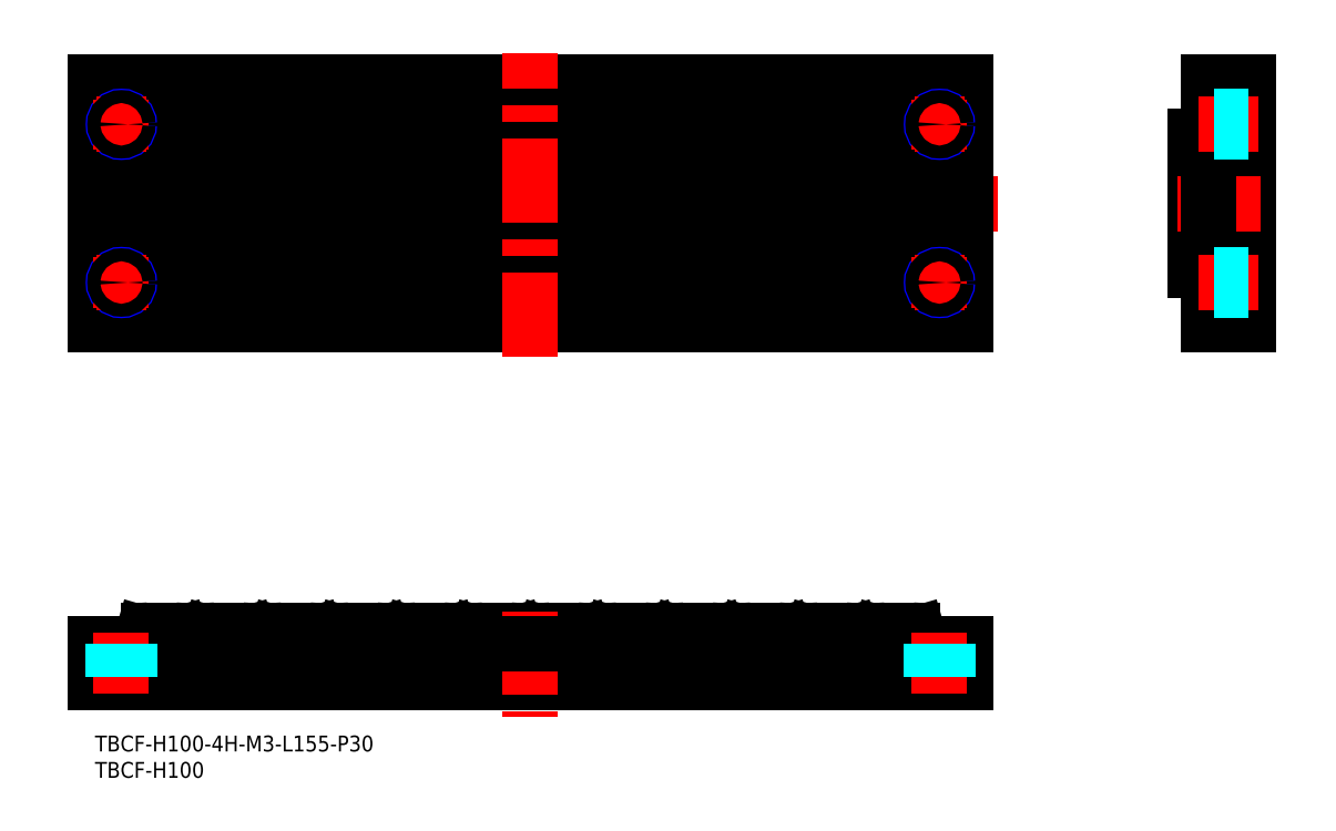
<metadata>
{"format":"dxf","ext":"dxf","renderer":"ezdxf+matplotlib","layout":"modelspace","background":"white","min_lineweight":24,"dpi":150}
</metadata>
<code>
0
SECTION
2
ENTITIES
0
INSERT
8
MSM_CONTINUOUS
2
*U8
10
0
20
0
30
0
0
INSERT
8
MSM_CONTINUOUS
2
*U9
10
0
20
0
30
0
0
LINE
8
MSM_CONTINUOUS
10
0
20
123.9
30
0
11
165
21
123.9
31
0
0
LINE
8
MSM_CENTER
10
171
20
100.9
30
0
11
-6
21
100.9
31
0
0
LINE
8
MSM_CONTINUOUS
10
165
20
123.9
30
0
11
165
21
77.9
31
0
0
LINE
8
MSM_CONTINUOUS
10
0
20
77.9
30
0
11
0
21
123.9
31
0
0
LINE
8
MSM_CONTINUOUS
10
0
20
77.9
30
0
11
165
21
77.9
31
0
0
LINE
8
MSM_CONTINUOUS
10
165
20
113.6
30
0
11
0
21
113.6
31
0
0
LINE
8
MSM_CONTINUOUS
10
165
20
88.2
30
0
11
0
21
88.2
31
0
0
LINE
8
MSM_CONTINUOUS
10
0
20
10
30
0
11
165
21
10
31
0
0
LINE
8
MSM_CONTINUOUS
10
0
20
10
30
0
11
0
21
17.45
31
0
0
LINE
8
MSM_CONTINUOUS
10
15.24
20
20
30
0
11
10.06
21
20
31
0
0
ARC
8
MSM_CONTINUOUS
10
10.06
20
19
30
0
40
1
50
90
51
160
0
ARC
8
MSM_CONTINUOUS
10
7.823
20
18.45
30
0
40
1
50
270
51
340
0
LINE
8
MSM_CONTINUOUS
10
9.121
20
19.34
30
0
11
8.762
21
18.11
31
0
0
ARC
8
MSM_CONTINUOUS
10
33.22
20
18.45
30
0
40
1
50
270
51
340
0
ARC
8
MSM_CONTINUOUS
10
22.76
20
19
30
0
40
1
50
90
51
160
0
LINE
8
MSM_CONTINUOUS
10
21.82
20
19.34
30
0
11
21.46
21
18.11
31
0
0
ARC
8
MSM_CONTINUOUS
10
15.24
20
19
30
0
40
1
50
20
51
90
0
ARC
8
MSM_CONTINUOUS
10
17.48
20
18.45
30
0
40
1
50
200
51
270
0
LINE
8
MSM_CONTINUOUS
10
16.18
20
19.34
30
0
11
16.54
21
18.11
31
0
0
ARC
8
MSM_CONTINUOUS
10
20.52
20
18.45
30
0
40
1
50
270
51
340
0
LINE
8
MSM_CONTINUOUS
10
27.94
20
20
30
0
11
22.76
21
20
31
0
0
ARC
8
MSM_CONTINUOUS
10
27.94
20
19
30
0
40
1
50
20
51
90
0
ARC
8
MSM_CONTINUOUS
10
30.18
20
18.45
30
0
40
1
50
200
51
270
0
LINE
8
MSM_CONTINUOUS
10
28.88
20
19.34
30
0
11
29.24
21
18.11
31
0
0
LINE
8
MSM_CONTINUOUS
10
40.64
20
20
30
0
11
35.46
21
20
31
0
0
ARC
8
MSM_CONTINUOUS
10
35.46
20
19
30
0
40
1
50
90
51
160
0
LINE
8
MSM_CONTINUOUS
10
34.52
20
19.34
30
0
11
34.16
21
18.11
31
0
0
ARC
8
MSM_CONTINUOUS
10
40.64
20
19
30
0
40
1
50
20
51
90
0
ARC
8
MSM_CONTINUOUS
10
42.88
20
18.45
30
0
40
1
50
200
51
270
0
LINE
8
MSM_CONTINUOUS
10
41.58
20
19.34
30
0
11
41.94
21
18.11
31
0
0
LINE
8
MSM_CONTINUOUS
10
53.34
20
20
30
0
11
48.16
21
20
31
0
0
ARC
8
MSM_CONTINUOUS
10
48.16
20
19
30
0
40
1
50
90
51
160
0
ARC
8
MSM_CONTINUOUS
10
45.92
20
18.45
30
0
40
1
50
270
51
340
0
LINE
8
MSM_CONTINUOUS
10
47.22
20
19.34
30
0
11
46.86
21
18.11
31
0
0
ARC
8
MSM_CONTINUOUS
10
53.34
20
19
30
0
40
1
50
20
51
90
0
ARC
8
MSM_CONTINUOUS
10
55.58
20
18.45
30
0
40
1
50
200
51
270
0
LINE
8
MSM_CONTINUOUS
10
54.28
20
19.34
30
0
11
54.64
21
18.11
31
0
0
LINE
8
MSM_CONTINUOUS
10
165
20
17.45
30
0
11
165
21
10
31
0
0
ARC
8
MSM_CONTINUOUS
10
149.8
20
19
30
0
40
1
50
90
51
160
0
LINE
8
MSM_CONTINUOUS
10
98.96
20
20
30
0
11
104.1
21
20
31
0
0
ARC
8
MSM_CONTINUOUS
10
78.74
20
19
30
0
40
1
50
20
51
90
0
LINE
8
MSM_CONTINUOUS
10
79.68
20
19.34
30
0
11
80.04
21
18.11
31
0
0
ARC
8
MSM_CONTINUOUS
10
68.28
20
18.45
30
0
40
1
50
200
51
270
0
LINE
8
MSM_CONTINUOUS
10
66.04
20
20
30
0
11
60.86
21
20
31
0
0
ARC
8
MSM_CONTINUOUS
10
60.86
20
19
30
0
40
1
50
90
51
160
0
ARC
8
MSM_CONTINUOUS
10
58.62
20
18.45
30
0
40
1
50
270
51
340
0
LINE
8
MSM_CONTINUOUS
10
59.92
20
19.34
30
0
11
59.56
21
18.11
31
0
0
ARC
8
MSM_CONTINUOUS
10
66.04
20
19
30
0
40
1
50
20
51
90
0
LINE
8
MSM_CONTINUOUS
10
66.98
20
19.34
30
0
11
67.34
21
18.11
31
0
0
LINE
8
MSM_CONTINUOUS
10
78.74
20
20
30
0
11
73.56
21
20
31
0
0
ARC
8
MSM_CONTINUOUS
10
73.56
20
19
30
0
40
1
50
90
51
160
0
ARC
8
MSM_CONTINUOUS
10
71.32
20
18.45
30
0
40
1
50
270
51
340
0
LINE
8
MSM_CONTINUOUS
10
72.62
20
19.34
30
0
11
72.26
21
18.11
31
0
0
LINE
8
MSM_CONTINUOUS
10
86.26
20
20
30
0
11
91.44
21
20
31
0
0
ARC
8
MSM_CONTINUOUS
10
86.26
20
19
30
0
40
1
50
90
51
160
0
ARC
8
MSM_CONTINUOUS
10
80.98
20
18.45
30
0
40
1
50
200
51
270
0
ARC
8
MSM_CONTINUOUS
10
84.02
20
18.45
30
0
40
1
50
270
51
340
0
LINE
8
MSM_CONTINUOUS
10
85.32
20
19.34
30
0
11
84.96
21
18.11
31
0
0
ARC
8
MSM_CONTINUOUS
10
96.72
20
18.45
30
0
40
1
50
270
51
340
0
ARC
8
MSM_CONTINUOUS
10
91.44
20
19
30
0
40
1
50
20
51
90
0
ARC
8
MSM_CONTINUOUS
10
93.68
20
18.45
30
0
40
1
50
200
51
270
0
LINE
8
MSM_CONTINUOUS
10
92.38
20
19.34
30
0
11
92.74
21
18.11
31
0
0
ARC
8
MSM_CONTINUOUS
10
98.96
20
19
30
0
40
1
50
90
51
160
0
LINE
8
MSM_CONTINUOUS
10
98.02
20
19.34
30
0
11
97.66
21
18.11
31
0
0
LINE
8
MSM_CONTINUOUS
10
124.4
20
20
30
0
11
129.5
21
20
31
0
0
LINE
8
MSM_CONTINUOUS
10
111.7
20
20
30
0
11
116.8
21
20
31
0
0
ARC
8
MSM_CONTINUOUS
10
104.1
20
19
30
0
40
1
50
20
51
90
0
ARC
8
MSM_CONTINUOUS
10
106.4
20
18.45
30
0
40
1
50
200
51
270
0
LINE
8
MSM_CONTINUOUS
10
105.1
20
19.34
30
0
11
105.4
21
18.11
31
0
0
ARC
8
MSM_CONTINUOUS
10
111.7
20
19
30
0
40
1
50
90
51
160
0
ARC
8
MSM_CONTINUOUS
10
109.4
20
18.45
30
0
40
1
50
270
51
340
0
LINE
8
MSM_CONTINUOUS
10
110.7
20
19.34
30
0
11
110.4
21
18.11
31
0
0
ARC
8
MSM_CONTINUOUS
10
116.8
20
19
30
0
40
1
50
20
51
90
0
ARC
8
MSM_CONTINUOUS
10
119.1
20
18.45
30
0
40
1
50
200
51
270
0
LINE
8
MSM_CONTINUOUS
10
117.8
20
19.34
30
0
11
118.1
21
18.11
31
0
0
ARC
8
MSM_CONTINUOUS
10
124.4
20
19
30
0
40
1
50
90
51
160
0
LINE
8
MSM_CONTINUOUS
10
123.4
20
19.34
30
0
11
123.1
21
18.11
31
0
0
ARC
8
MSM_CONTINUOUS
10
122.1
20
18.45
30
0
40
1
50
270
51
340
0
LINE
8
MSM_CONTINUOUS
10
137.1
20
20
30
0
11
142.2
21
20
31
0
0
ARC
8
MSM_CONTINUOUS
10
129.5
20
19
30
0
40
1
50
20
51
90
0
ARC
8
MSM_CONTINUOUS
10
131.8
20
18.45
30
0
40
1
50
200
51
270
0
LINE
8
MSM_CONTINUOUS
10
130.5
20
19.34
30
0
11
130.8
21
18.11
31
0
0
ARC
8
MSM_CONTINUOUS
10
137.1
20
19
30
0
40
1
50
90
51
160
0
ARC
8
MSM_CONTINUOUS
10
134.8
20
18.45
30
0
40
1
50
270
51
340
0
LINE
8
MSM_CONTINUOUS
10
136.1
20
19.34
30
0
11
135.8
21
18.11
31
0
0
ARC
8
MSM_CONTINUOUS
10
144.5
20
18.45
30
0
40
1
50
200
51
270
0
ARC
8
MSM_CONTINUOUS
10
142.2
20
19
30
0
40
1
50
20
51
90
0
LINE
8
MSM_CONTINUOUS
10
143.2
20
19.34
30
0
11
143.5
21
18.11
31
0
0
ARC
8
MSM_CONTINUOUS
10
147.5
20
18.45
30
0
40
1
50
270
51
340
0
LINE
8
MSM_CONTINUOUS
10
148.8
20
19.34
30
0
11
148.5
21
18.11
31
0
0
ARC
8
MSM_CONTINUOUS
10
154.9
20
19
30
0
40
1
50
20
51
90
0
LINE
8
MSM_CONTINUOUS
10
149.8
20
20
30
0
11
154.9
21
20
31
0
0
ARC
8
MSM_CONTINUOUS
10
157.2
20
18.45
30
0
40
1
50
200
51
270
0
LINE
8
MSM_CONTINUOUS
10
155.9
20
19.34
30
0
11
156.2
21
18.11
31
0
0
LINE
8
MSM_CONTINUOUS
10
80.4
20
88.2
30
0
11
80.4
21
113.6
31
0
0
LINE
8
MSM_CONTINUOUS
10
79.31
20
88.2
30
0
11
79.31
21
113.6
31
0
0
LINE
8
MSM_CONTINUOUS
10
72.99
20
88.2
30
0
11
72.99
21
113.6
31
0
0
LINE
8
MSM_CONTINUOUS
10
71.9
20
88.2
30
0
11
71.9
21
113.6
31
0
0
LINE
8
MSM_CONTINUOUS
10
66.61
20
88.2
30
0
11
66.61
21
113.6
31
0
0
LINE
8
MSM_CONTINUOUS
10
67.7
20
88.2
30
0
11
67.7
21
113.6
31
0
0
LINE
8
MSM_CONTINUOUS
10
46.5
20
88.2
30
0
11
46.5
21
113.6
31
0
0
LINE
8
MSM_CONTINUOUS
10
47.59
20
88.2
30
0
11
47.59
21
113.6
31
0
0
LINE
8
MSM_CONTINUOUS
10
53.91
20
88.2
30
0
11
53.91
21
113.6
31
0
0
LINE
8
MSM_CONTINUOUS
10
55
20
88.2
30
0
11
55
21
113.6
31
0
0
LINE
8
MSM_CONTINUOUS
10
33.8
20
88.2
30
0
11
33.8
21
113.6
31
0
0
LINE
8
MSM_CONTINUOUS
10
34.89
20
88.2
30
0
11
34.89
21
113.6
31
0
0
LINE
8
MSM_CONTINUOUS
10
41.21
20
88.2
30
0
11
41.21
21
113.6
31
0
0
LINE
8
MSM_CONTINUOUS
10
42.3
20
88.2
30
0
11
42.3
21
113.6
31
0
0
LINE
8
MSM_CONTINUOUS
10
21.1
20
88.2
30
0
11
21.1
21
113.6
31
0
0
LINE
8
MSM_CONTINUOUS
10
22.19
20
88.2
30
0
11
22.19
21
113.6
31
0
0
LINE
8
MSM_CONTINUOUS
10
28.51
20
88.2
30
0
11
28.51
21
113.6
31
0
0
LINE
8
MSM_CONTINUOUS
10
29.6
20
88.2
30
0
11
29.6
21
113.6
31
0
0
LINE
8
MSM_CONTINUOUS
10
15.81
20
88.2
30
0
11
15.81
21
113.6
31
0
0
LINE
8
MSM_CONTINUOUS
10
16.9
20
88.2
30
0
11
16.9
21
113.6
31
0
0
LINE
8
MSM_CONTINUOUS
10
9.487
20
88.2
30
0
11
9.487
21
113.6
31
0
0
LINE
8
MSM_CONTINUOUS
10
8.396
20
88.2
30
0
11
8.396
21
113.6
31
0
0
LINE
8
MSM_CONTINUOUS
10
59.2
20
88.2
30
0
11
59.2
21
113.6
31
0
0
LINE
8
MSM_CONTINUOUS
10
60.29
20
88.2
30
0
11
60.29
21
113.6
31
0
0
LINE
8
MSM_CONTINUOUS
10
97.3
20
88.2
30
0
11
97.3
21
113.6
31
0
0
LINE
8
MSM_CONTINUOUS
10
98.39
20
88.2
30
0
11
98.39
21
113.6
31
0
0
LINE
8
MSM_CONTINUOUS
10
93.1
20
88.2
30
0
11
93.1
21
113.6
31
0
0
LINE
8
MSM_CONTINUOUS
10
92.01
20
88.2
30
0
11
92.01
21
113.6
31
0
0
LINE
8
MSM_CONTINUOUS
10
85.69
20
88.2
30
0
11
85.69
21
113.6
31
0
0
LINE
8
MSM_CONTINUOUS
10
84.6
20
88.2
30
0
11
84.6
21
113.6
31
0
0
LINE
8
MSM_CONTINUOUS
10
104.7
20
88.2
30
0
11
104.7
21
113.6
31
0
0
LINE
8
MSM_CONTINUOUS
10
105.8
20
88.2
30
0
11
105.8
21
113.6
31
0
0
LINE
8
MSM_CONTINUOUS
10
110
20
88.2
30
0
11
110
21
113.6
31
0
0
LINE
8
MSM_CONTINUOUS
10
111.1
20
88.2
30
0
11
111.1
21
113.6
31
0
0
LINE
8
MSM_CONTINUOUS
10
148.1
20
88.2
30
0
11
148.1
21
113.6
31
0
0
LINE
8
MSM_CONTINUOUS
10
149.2
20
88.2
30
0
11
149.2
21
113.6
31
0
0
LINE
8
MSM_CONTINUOUS
10
135.4
20
88.2
30
0
11
135.4
21
113.6
31
0
0
LINE
8
MSM_CONTINUOUS
10
136.5
20
88.2
30
0
11
136.5
21
113.6
31
0
0
LINE
8
MSM_CONTINUOUS
10
142.8
20
88.2
30
0
11
142.8
21
113.6
31
0
0
LINE
8
MSM_CONTINUOUS
10
143.9
20
88.2
30
0
11
143.9
21
113.6
31
0
0
LINE
8
MSM_CONTINUOUS
10
122.7
20
88.2
30
0
11
122.7
21
113.6
31
0
0
LINE
8
MSM_CONTINUOUS
10
123.8
20
88.2
30
0
11
123.8
21
113.6
31
0
0
LINE
8
MSM_CONTINUOUS
10
130.1
20
88.2
30
0
11
130.1
21
113.6
31
0
0
LINE
8
MSM_CONTINUOUS
10
131.2
20
88.2
30
0
11
131.2
21
113.6
31
0
0
LINE
8
MSM_CONTINUOUS
10
117.4
20
88.2
30
0
11
117.4
21
113.6
31
0
0
LINE
8
MSM_CONTINUOUS
10
118.5
20
88.2
30
0
11
118.5
21
113.6
31
0
0
LINE
8
MSM_CONTINUOUS
10
155.5
20
88.2
30
0
11
155.5
21
113.6
31
0
0
LINE
8
MSM_CONTINUOUS
10
156.6
20
88.2
30
0
11
156.6
21
113.6
31
0
0
LINE
8
MSM_CONTINUOUS
10
218.5
20
123.9
30
0
11
218.5
21
77.9
31
0
0
LINE
8
MSM_CONTINUOUS
10
218.5
20
77.9
30
0
11
211
21
77.9
31
0
0
LINE
8
MSM_CONTINUOUS
10
208.5
20
88.2
30
0
11
208.5
21
113.6
31
0
0
LINE
8
MSM_CONTINUOUS
10
211
20
123.9
30
0
11
218.5
21
123.9
31
0
0
LINE
8
MSM_CENTER
10
220.9
20
100.9
30
0
11
204.7
21
100.9
31
0
0
LINE
8
MSM_CONTINUOUS
10
211
20
113.6
30
0
11
208.5
21
113.6
31
0
0
LINE
8
MSM_CONTINUOUS
10
211
20
88.2
30
0
11
208.5
21
88.2
31
0
0
LINE
8
MSM_CONTINUOUS
10
211
20
77.9
30
0
11
211
21
123.9
31
0
0
LINE
8
MSM_CENTER
10
82.5
20
71.92
30
0
11
82.5
21
129.4
31
0
0
LINE
8
MSM_CENTER
10
82.5
20
23.59
30
0
11
82.5
21
3.645
31
0
0
LINE
8
MSM_CONTINUOUS
10
0
20
17.45
30
0
11
165
21
17.45
31
0
0
LINE
8
MSM_CENTER
10
160
20
8
30
0
11
160
21
19.45
31
0
0
LINE
8
MSM_CENTER
10
5
20
8
30
0
11
5
21
19.45
31
0
0
CIRCLE
8
MSM_NARROW
10
160
20
85.9
30
0
40
1.5
0
LINE
8
MSM_CENTER
10
164.8
20
85.9
30
0
11
155.2
21
85.9
31
0
0
LINE
8
MSM_CENTER
10
160
20
81.15
30
0
11
160
21
90.65
31
0
0
CIRCLE
8
MSM_NARROW
10
5
20
85.9
30
0
40
1.5
0
LINE
8
MSM_CENTER
10
9.75
20
85.9
30
0
11
0.25
21
85.9
31
0
0
LINE
8
MSM_CENTER
10
5
20
81.15
30
0
11
5
21
90.65
31
0
0
CIRCLE
8
MSM_NARROW
10
160
20
115.9
30
0
40
1.5
0
LINE
8
MSM_CENTER
10
164.8
20
115.9
30
0
11
155.2
21
115.9
31
0
0
LINE
8
MSM_CENTER
10
160
20
111.1
30
0
11
160
21
120.6
31
0
0
CIRCLE
8
MSM_NARROW
10
5
20
115.9
30
0
40
1.5
0
LINE
8
MSM_CENTER
10
9.75
20
115.9
30
0
11
0.25
21
115.9
31
0
0
LINE
8
MSM_CENTER
10
5
20
111.1
30
0
11
5
21
120.6
31
0
0
LINE
8
MSM_CENTER
10
209
20
115.9
30
0
11
220.5
21
115.9
31
0
0
LINE
8
MSM_CENTER
10
209
20
85.9
30
0
11
220.5
21
85.9
31
0
0
CIRCLE
8
MSM_CONTINUOUS
10
160
20
85.9
30
0
40
1.229
0
CIRCLE
8
MSM_CONTINUOUS
10
5
20
85.9
30
0
40
1.229
0
CIRCLE
8
MSM_CONTINUOUS
10
160
20
115.9
30
0
40
1.229
0
CIRCLE
8
MSM_CONTINUOUS
10
5
20
115.9
30
0
40
1.229
0
LINE
8
MSM_DASHED
10
161.2
20
17.45
30
0
11
161.2
21
10
31
0
0
LINE
8
MSM_DASHED
10
161.5
20
17.45
30
0
11
161.5
21
10
31
0
0
LINE
8
MSM_DASHED
10
158.8
20
17.45
30
0
11
158.8
21
10
31
0
0
LINE
8
MSM_DASHED
10
158.5
20
17.45
30
0
11
158.5
21
10
31
0
0
LINE
8
MSM_DASHED
10
6.229
20
17.45
30
0
11
6.229
21
10
31
0
0
LINE
8
MSM_DASHED
10
6.5
20
17.45
30
0
11
6.5
21
10
31
0
0
LINE
8
MSM_DASHED
10
3.771
20
17.45
30
0
11
3.771
21
10
31
0
0
LINE
8
MSM_DASHED
10
3.5
20
17.45
30
0
11
3.5
21
10
31
0
0
LINE
8
MSM_DASHED
10
218.5
20
117.1
30
0
11
211
21
117.1
31
0
0
LINE
8
MSM_DASHED
10
218.5
20
117.4
30
0
11
211
21
117.4
31
0
0
LINE
8
MSM_DASHED
10
218.5
20
114.7
30
0
11
211
21
114.7
31
0
0
LINE
8
MSM_DASHED
10
218.5
20
114.4
30
0
11
211
21
114.4
31
0
0
LINE
8
MSM_DASHED
10
218.5
20
87.13
30
0
11
211
21
87.13
31
0
0
LINE
8
MSM_DASHED
10
218.5
20
87.4
30
0
11
211
21
87.4
31
0
0
LINE
8
MSM_DASHED
10
218.5
20
84.67
30
0
11
211
21
84.67
31
0
0
LINE
8
MSM_DASHED
10
218.5
20
84.4
30
0
11
211
21
84.4
31
0
0
ENDSEC
0
EOF

</code>
